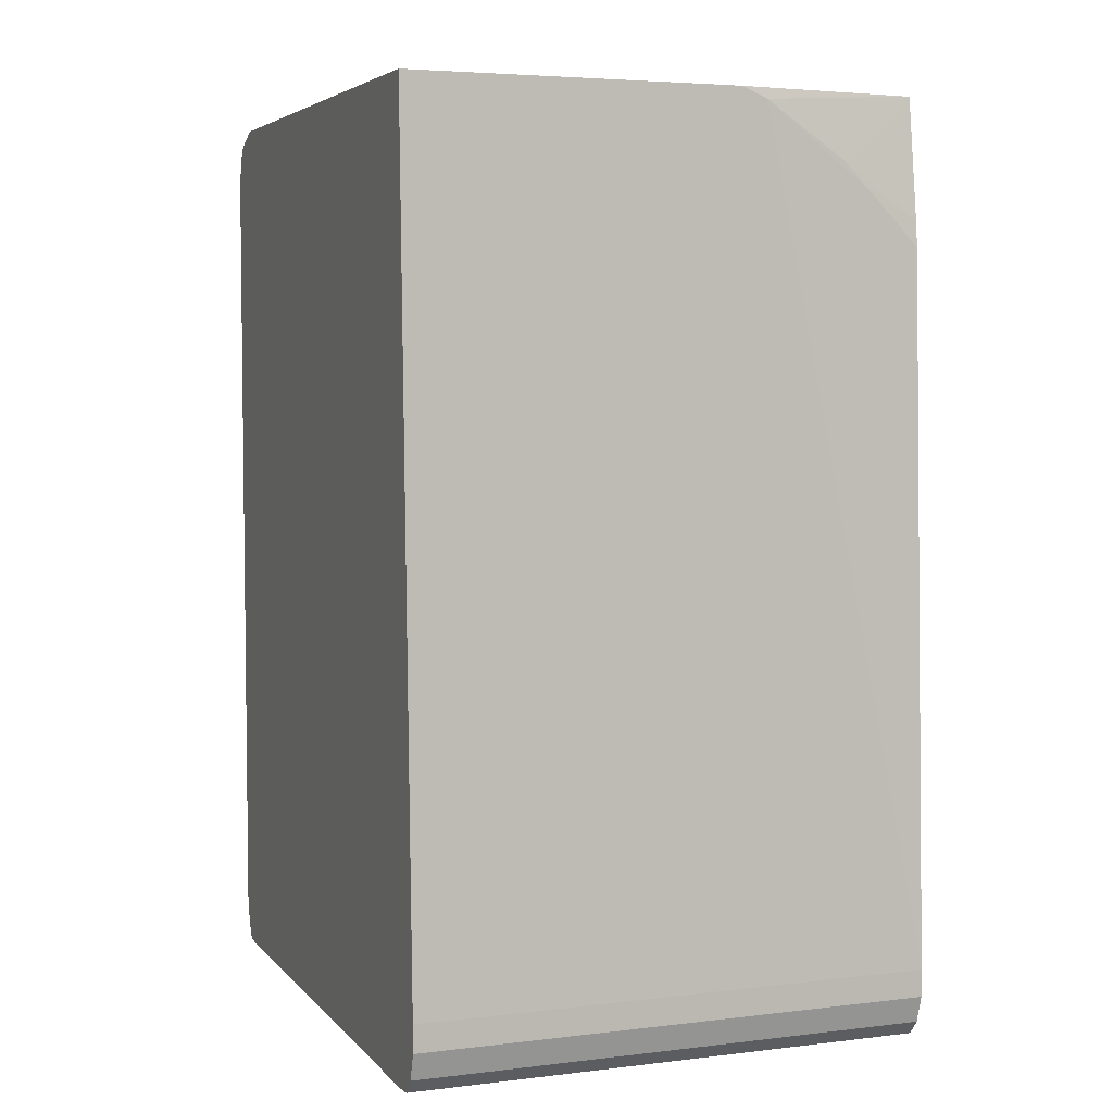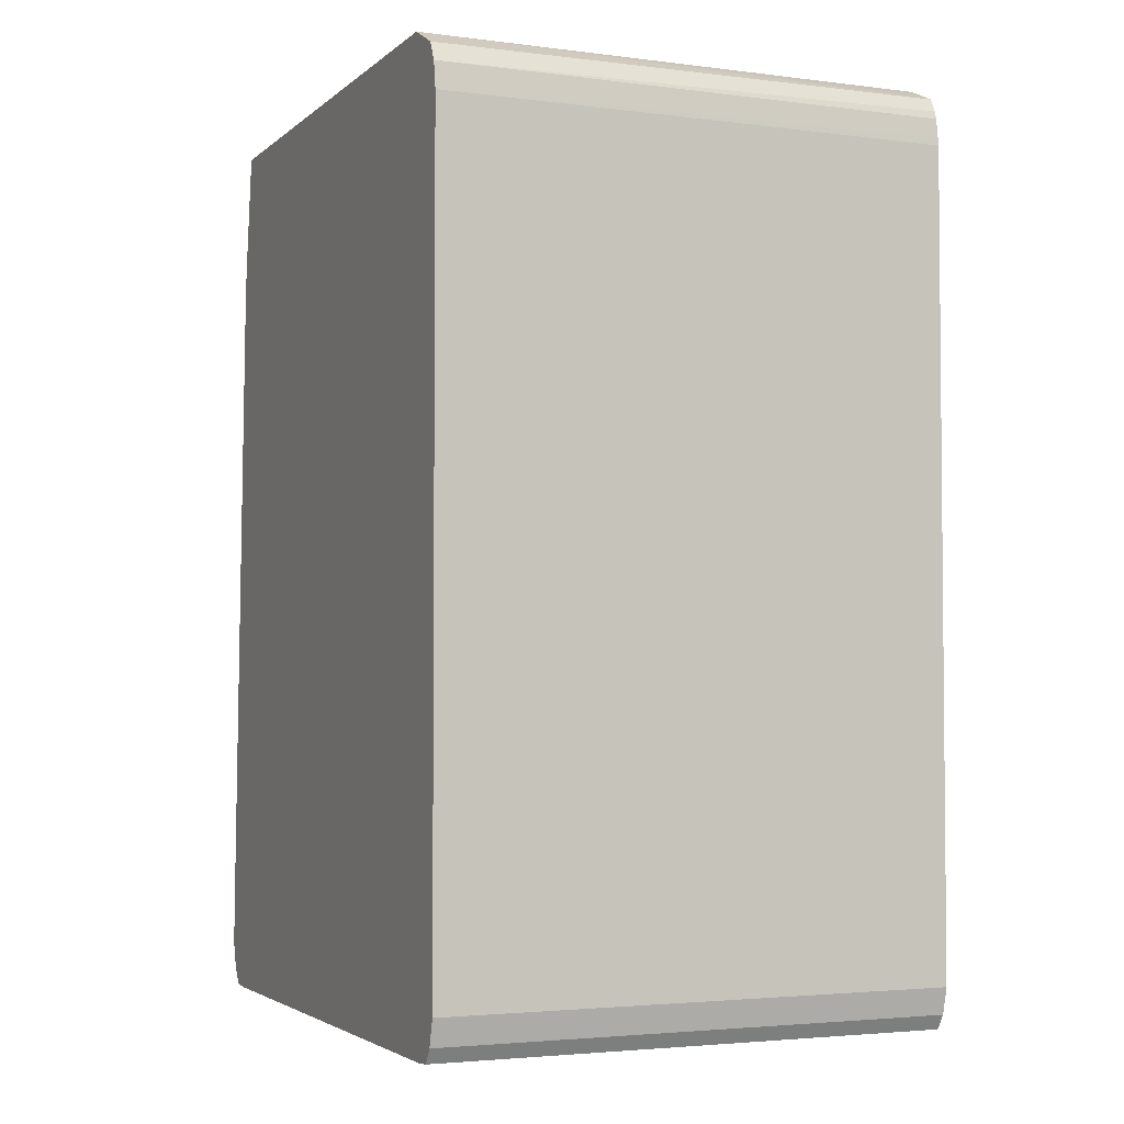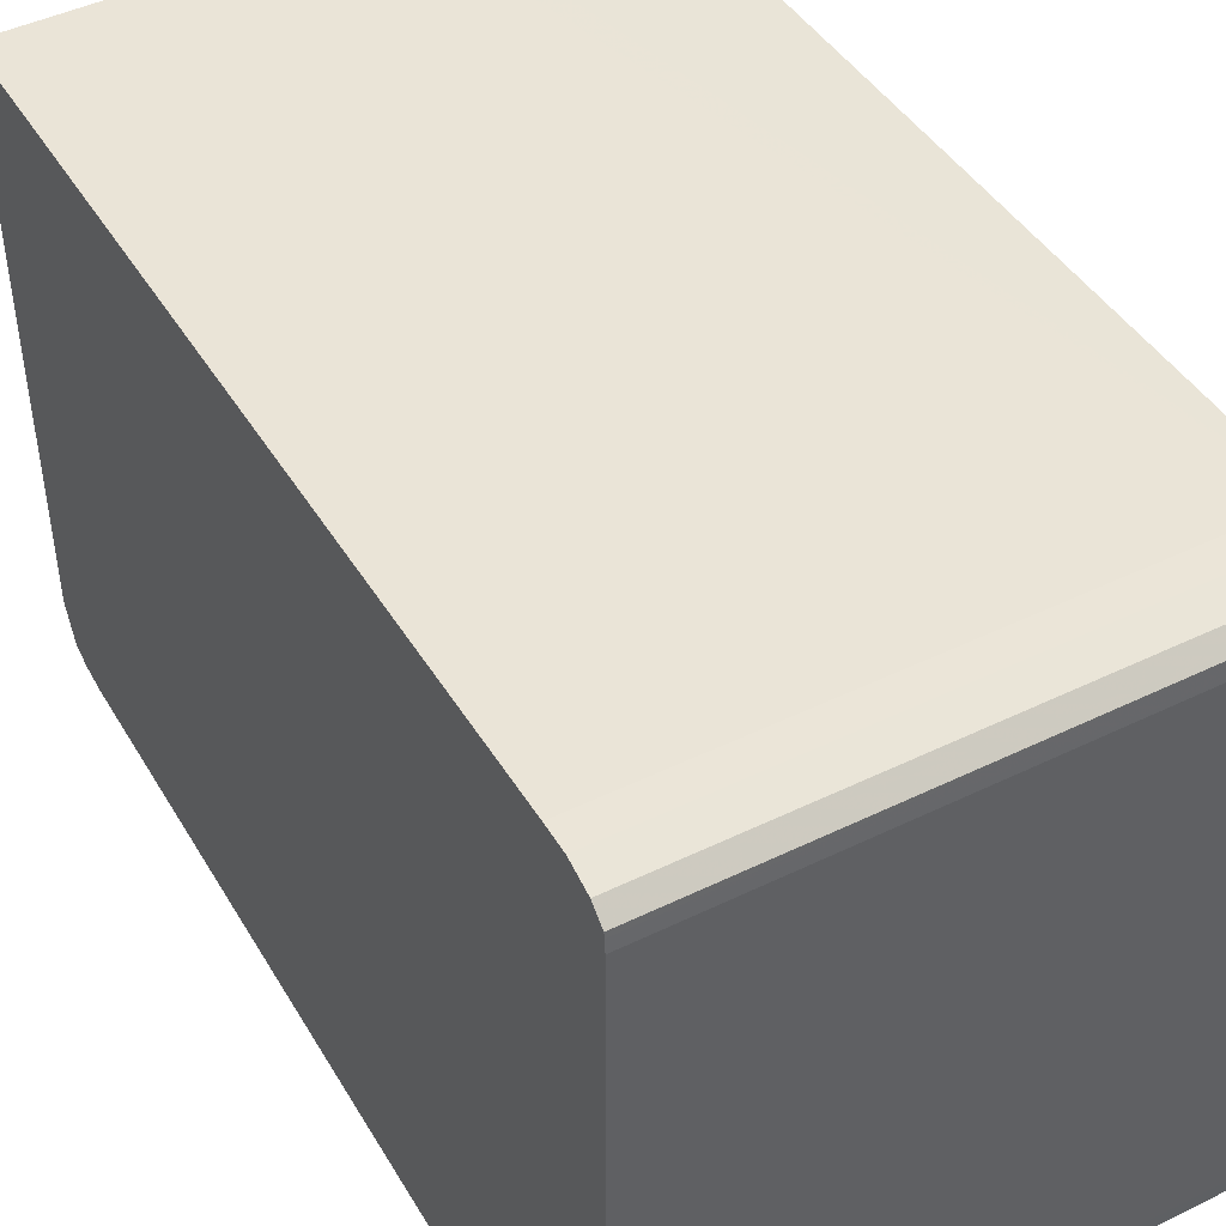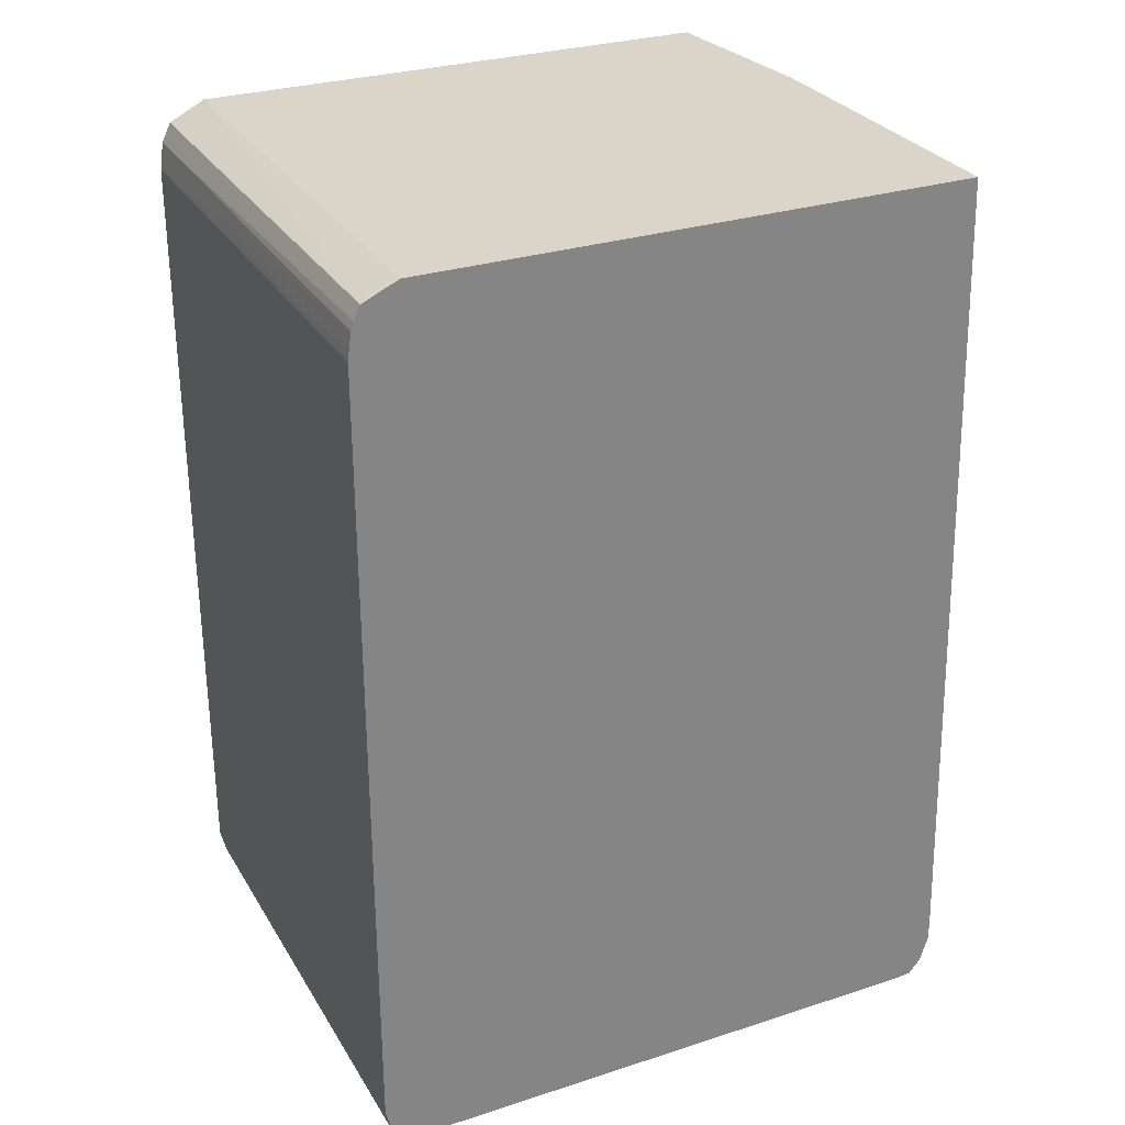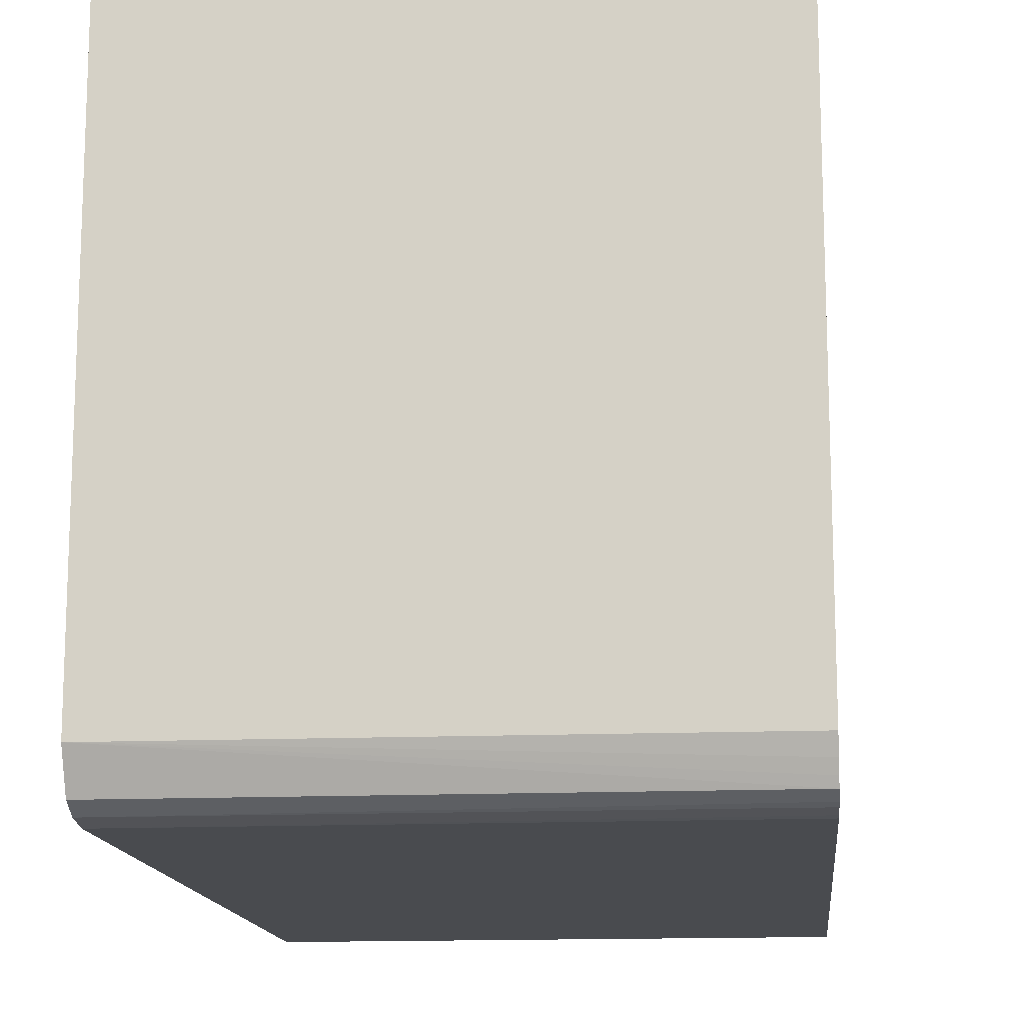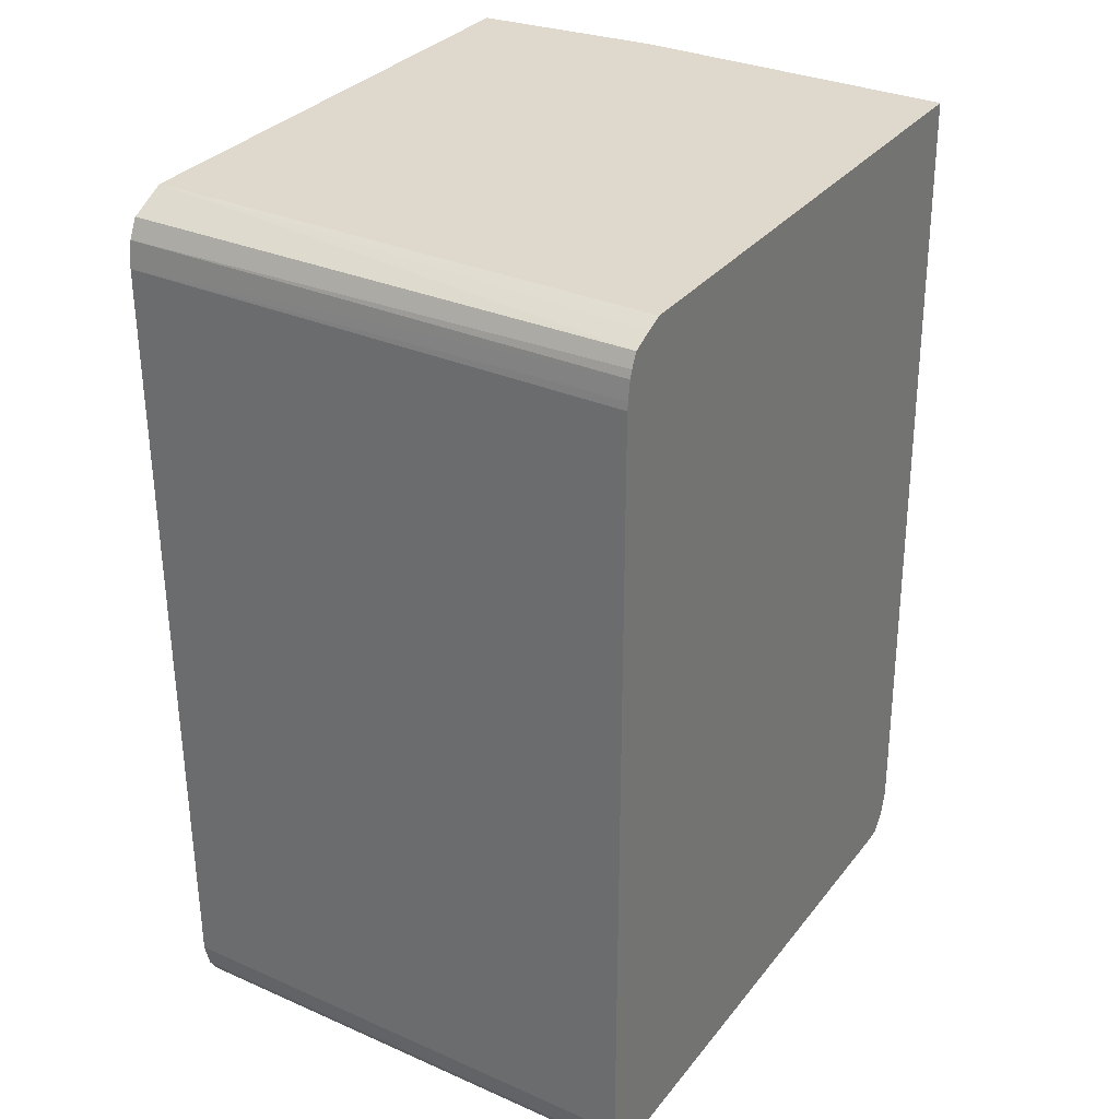
<metadata>
{"format":"obj","ext":"obj","renderer":"f3d","projection":"perspective","resolution":1024,"background":"white","views":[{"elev":4.7,"azim":159.0,"up":"+Z"},{"elev":-3.3,"azim":-23.5,"up":"+Z"},{"elev":45.9,"azim":150.9,"up":"+Y"},{"elev":29.1,"azim":64.4,"up":"+Z"},{"elev":-14.2,"azim":5.6,"up":"+Y"},{"elev":31.9,"azim":31.6,"up":"+Z"}]}
</metadata>
<code>
v 0.3194 0.01769 -0.5768
v 0.3194 0.02096 -0.5899
v 0.581 0.01769 -0.5768
v 0.3194 0.01769 -0.1697
v 0.581 0.02108 -0.5903
v 0.3194 0.02108 -0.5903
v 0.581 0.01769 -0.1697
v 0.581 0.0182 -0.1655
v 0.581 0.01955 -0.1561
v 0.3194 0.01967 -0.1561
v 0.581 0.02579 -0.5978
v 0.3194 0.02579 -0.5978
v 0.581 0.02086 -0.1521
v 0.3194 0.02438 -0.1464
v 0.581 0.03395 -0.5985
v 0.3194 0.03395 -0.5985
v 0.581 0.02419 -0.1453
v 0.3194 0.04264 -0.1371
v 0.581 0.3189 -0.5985
v 0.3194 0.3189 -0.5985
v 0.581 0.0283 -0.1433
v 0.581 0.03395 -0.1407
v 0.581 0.04232 -0.1371
v 0.3194 0.3154 -0.1371
v 0.581 0.3251 -0.598
v 0.3194 0.3278 -0.5978
v 0.581 0.3246 -0.1371
v 0.4139 0.3246 -0.1371
v 0.4004 0.3245 -0.1425
v 0.3596 0.3243 -0.1697
v 0.3194 0.3233 -0.1968
v 0.581 0.3278 -0.5978
v 0.3194 0.3341 -0.5903
v 0.4275 0.3247 -0.1371
v 0.581 0.3381 -0.5632
v 0.3194 0.3381 -0.5632
v 0.3868 0.3247 -0.1561
v 0.3461 0.3245 -0.1832
v 0.3325 0.3246 -0.1968
v 0.3194 0.3247 -0.2104
v 0.581 0.3341 -0.5903
v 0.3194 0.3382 -0.5768
v 0.581 0.3382 -0.5768
f 1 2 3
f 1 3 7
f 1 7 4
f 1 4 10
f 1 10 14
f 1 14 18
f 1 18 24
f 1 24 31
f 1 31 40
f 1 40 36
f 1 36 42
f 1 42 33
f 1 33 26
f 1 26 20
f 1 20 16
f 1 16 12
f 1 12 6
f 1 6 2
f 2 5 3
f 2 6 5
f 3 5 11
f 3 11 15
f 3 15 19
f 3 19 25
f 3 25 32
f 3 32 41
f 3 41 43
f 3 43 35
f 3 35 27
f 3 27 23
f 3 23 22
f 3 22 21
f 3 21 17
f 3 17 13
f 3 13 9
f 3 9 8
f 3 8 7
f 4 7 8
f 4 8 9
f 4 9 10
f 5 6 12
f 5 12 11
f 9 13 10
f 10 13 14
f 11 12 16
f 11 16 15
f 13 17 14
f 14 17 18
f 15 16 20
f 15 20 19
f 17 21 18
f 18 22 23
f 18 23 27
f 18 27 34
f 18 34 28
f 18 28 24
f 18 21 22
f 19 20 25
f 20 26 25
f 24 28 29
f 24 29 30
f 24 30 31
f 25 26 32
f 26 33 41
f 26 41 32
f 27 35 34
f 28 34 36
f 28 36 29
f 29 37 38
f 29 38 30
f 29 36 37
f 30 38 31
f 31 38 39
f 31 39 40
f 33 42 43
f 33 43 41
f 34 35 36
f 35 43 42
f 35 42 36
f 36 40 39
f 36 39 37
f 37 39 38

</code>
